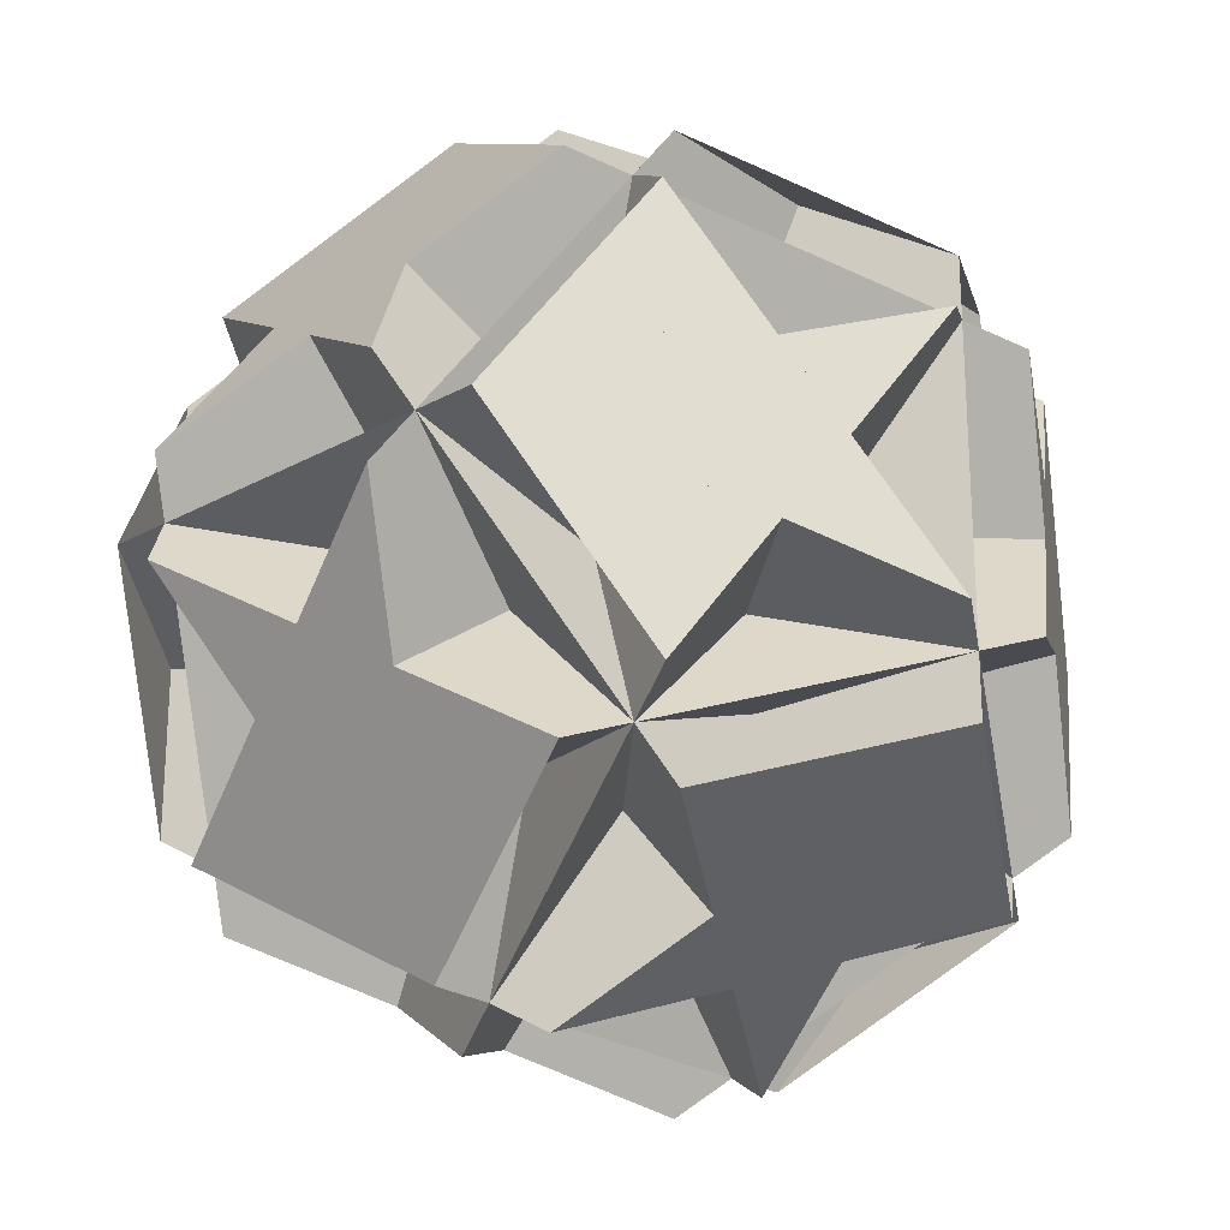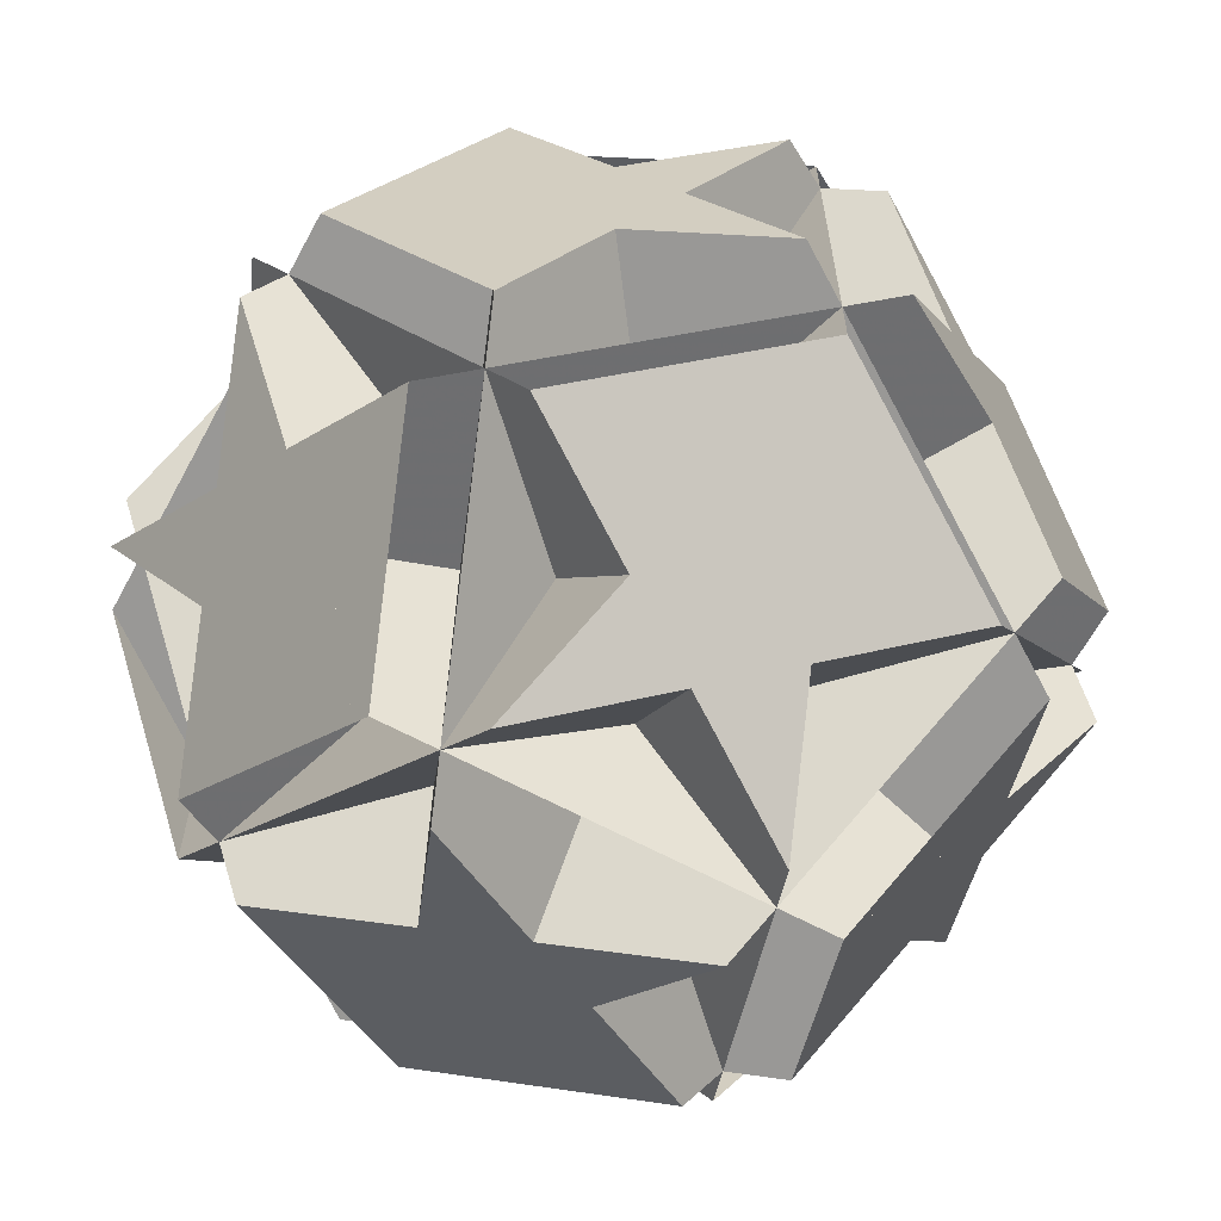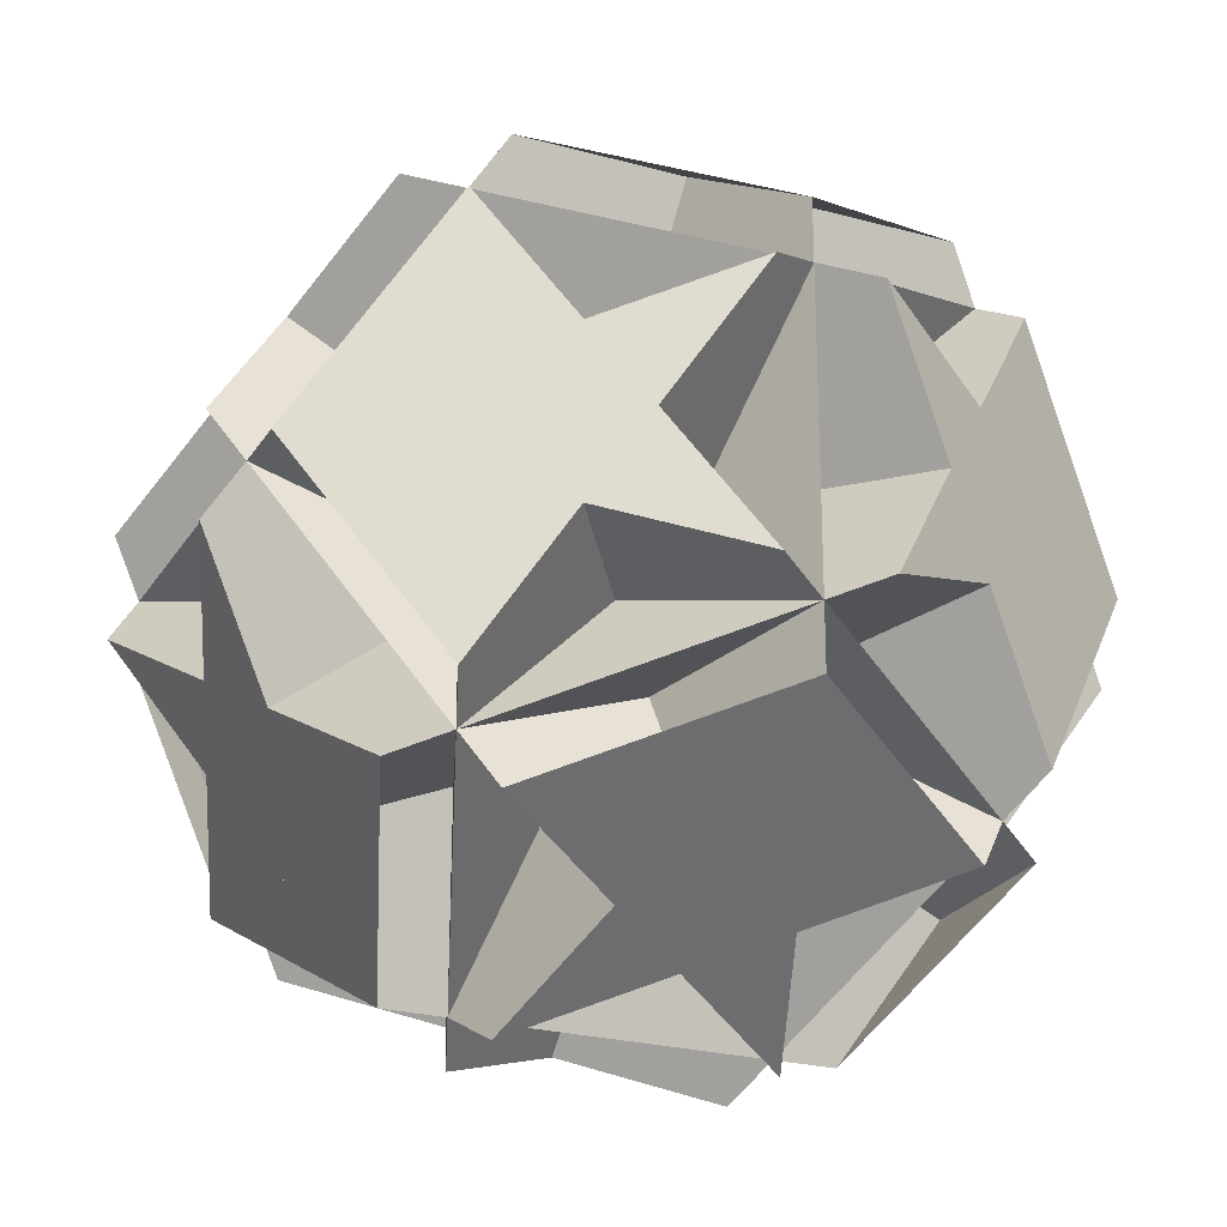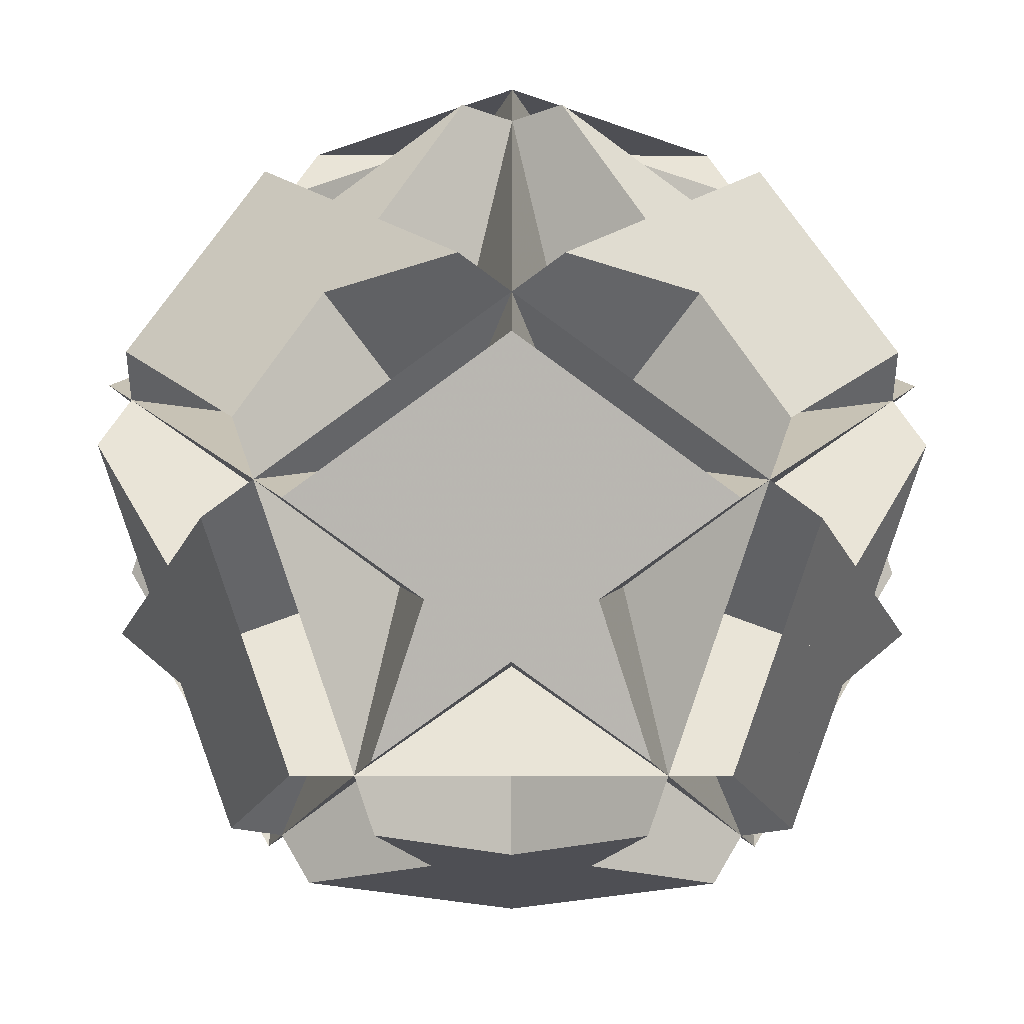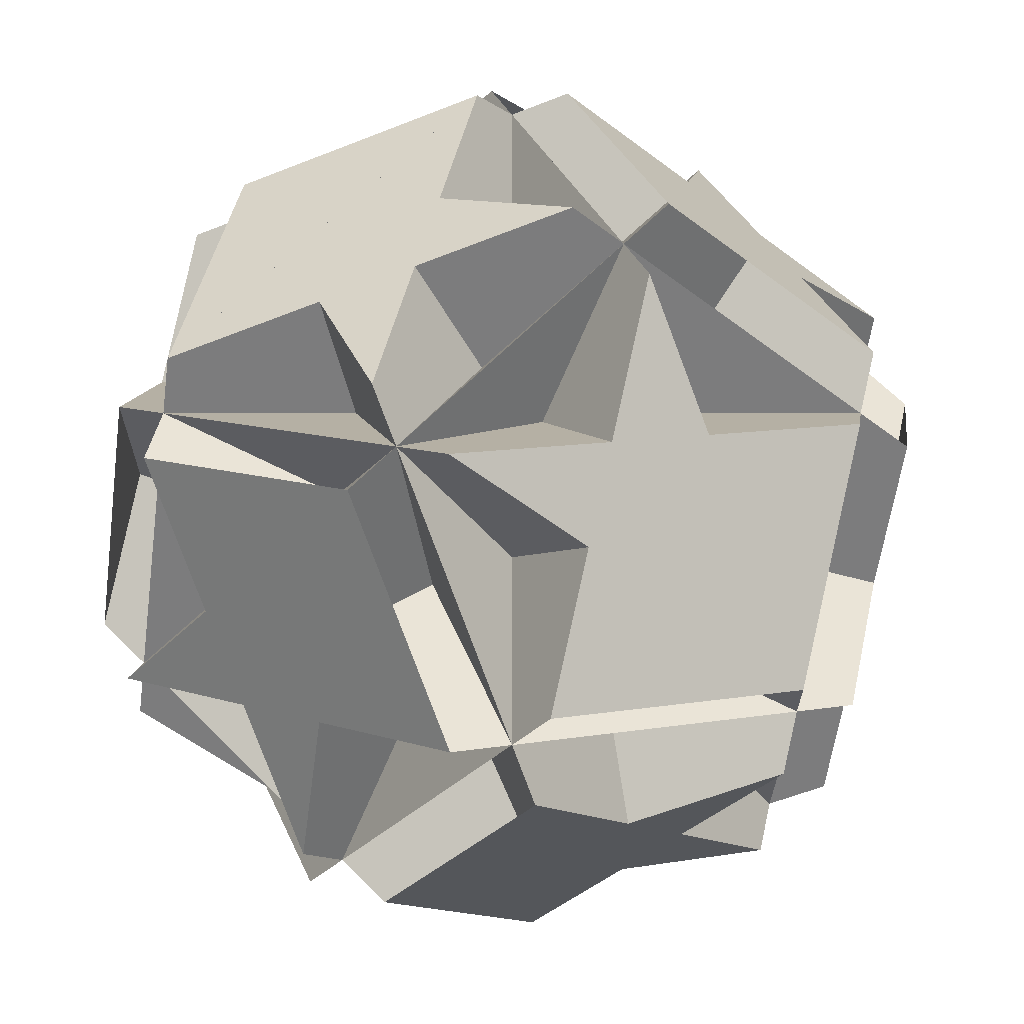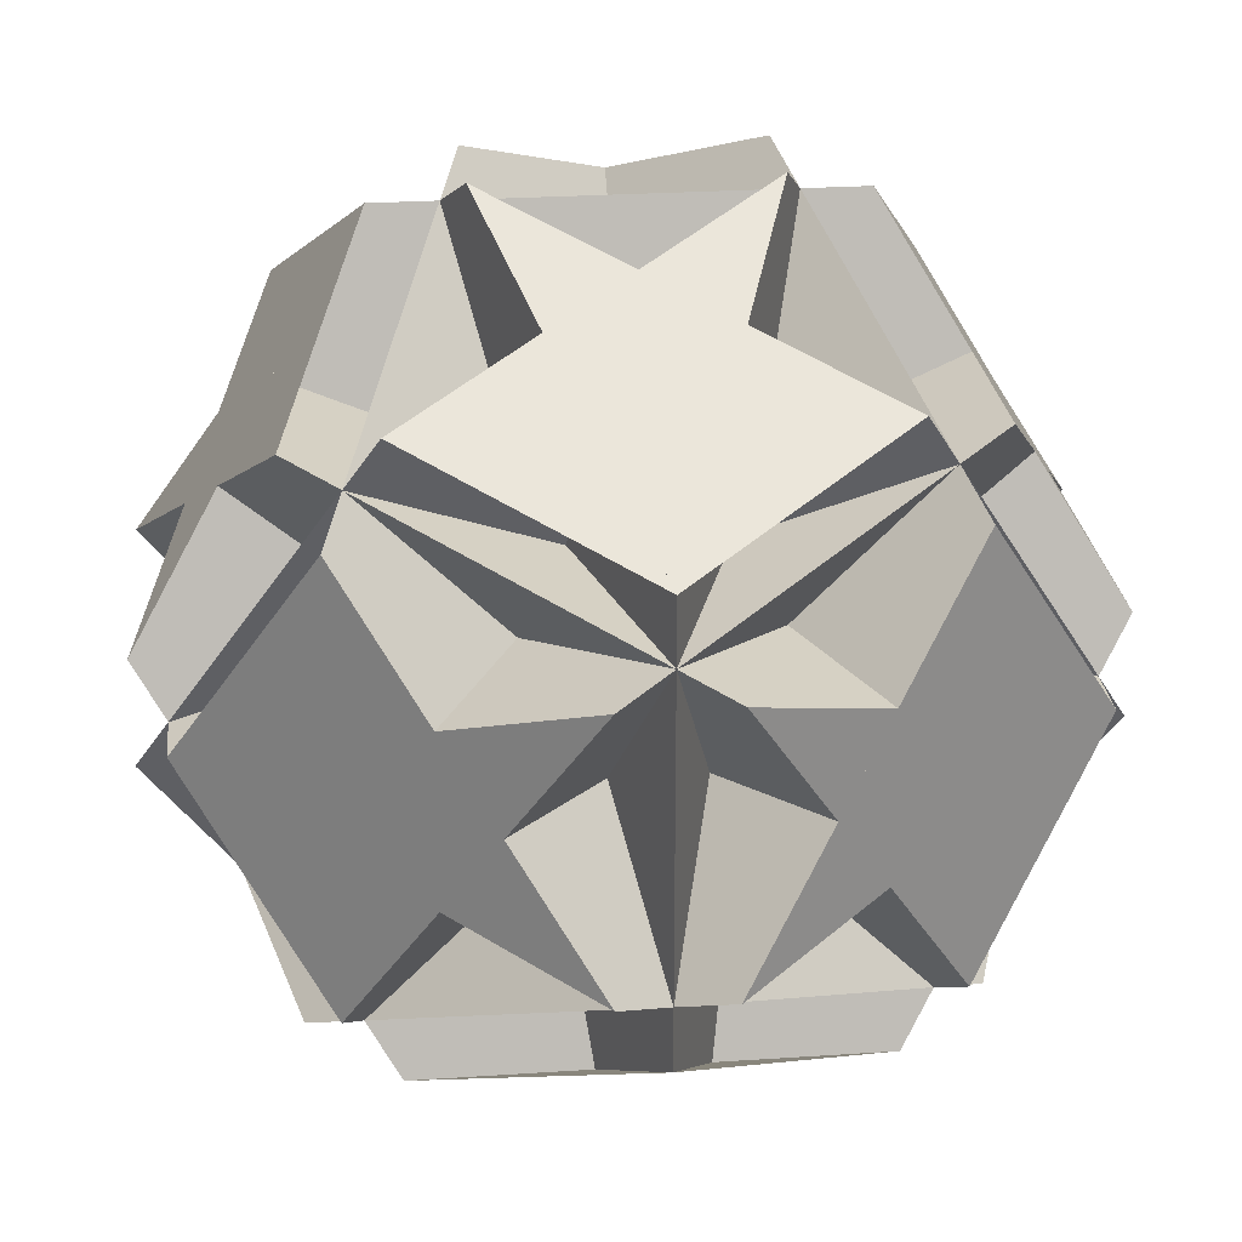
<metadata>
{"format":"obj","ext":"obj","renderer":"f3d","projection":"perspective","resolution":1024,"background":"white","views":[{"elev":-24.1,"azim":-47.4,"up":"+Y"},{"elev":-64.0,"azim":-28.4,"up":"+Y"},{"elev":-24.3,"azim":-24.4,"up":"+Y"},{"elev":39.9,"azim":0.1,"up":"+Z"},{"elev":66.4,"azim":-135.0,"up":"+Z"},{"elev":26.0,"azim":173.9,"up":"+Y"}]}
</metadata>
<code>
v 0 -0.5 -0.9271
v 0 0.5 0.9271
v 0 0.5 -0.9271
v -0.5 0.9271 0
v 0.5 0.9271 0
v -0.5 -0.9271 0
v 0.5 -0.9271 0
v 0.9271 0 -0.5
v 0.9271 0 0.5
v -0.9271 0 -0.5
v -0.9271 0 0.5
v 0.309 -1 0.118
v 0.309 -1 -0.118
v -0.309 -1 0.118
v -0.309 -1 -0.118
v 0.309 1 0.118
v 0.309 1 -0.118
v -0.309 1 0.118
v -0.309 1 -0.118
v -1 0.118 0.309
v -1 0.118 -0.309
v 1 0.118 0.309
v 1 0.118 -0.309
v -1 -0.118 0.309
v -1 -0.118 -0.309
v 1 -0.118 0.309
v 1 -0.118 -0.309
v 0.118 0.309 -1
v 0.118 0.309 1
v -0.118 0.309 -1
v -0.118 0.309 1
v 0.118 -0.309 -1
v 0.118 -0.309 1
v -0.118 -0.309 -1
v -0.118 -0.309 1
v 0.618 -0.5 -0.691
v 0.618 -0.5 0.691
v -0.618 -0.5 -0.691
v -0.618 -0.5 0.691
v 0.618 0.5 -0.691
v 0.618 0.5 0.691
v -0.618 0.5 -0.691
v -0.618 0.5 0.691
v -0.5 -0.691 0.618
v -0.5 -0.691 -0.618
v 0.5 -0.691 0.618
v 0.5 -0.691 -0.618
v -0.5 0.691 0.618
v -0.5 0.691 -0.618
v 0.5 0.691 0.618
v 0.5 0.691 -0.618
v -0.691 0.618 -0.5
v -0.691 0.618 0.5
v 0.691 0.618 -0.5
v 0.691 0.618 0.5
v -0.691 -0.618 -0.5
v -0.691 -0.618 0.5
v 0.691 -0.618 -0.5
v 0.691 -0.618 0.5
v 0 -0.5 0.9271
f 60 2 18 42 38 14
f 1 3 17 41 37 13
f 2 60 12 36 40 16
f 3 1 15 39 43 19
f 4 5 23 47 45 21
f 5 4 20 44 46 22
f 6 7 26 50 48 24
f 7 6 25 49 51 27
f 8 9 33 57 56 32
f 9 8 28 52 53 29
f 10 11 31 55 54 30
f 11 10 34 58 59 35
f 12 44 20 52 28 36
f 13 37 29 53 21 45
f 14 38 30 54 22 46
f 15 47 23 55 31 39
f 16 40 32 56 24 48
f 17 49 25 57 33 41
f 18 50 26 58 34 42
f 19 43 35 59 27 51
f 60 14 46 44 12
f 1 13 45 47 15
f 2 16 48 50 18
f 3 19 51 49 17
f 4 21 53 52 20
f 5 22 54 55 23
f 6 24 56 57 25
f 7 27 59 58 26
f 8 32 40 36 28
f 9 29 37 41 33
f 10 30 38 42 34
f 11 35 43 39 31

</code>
